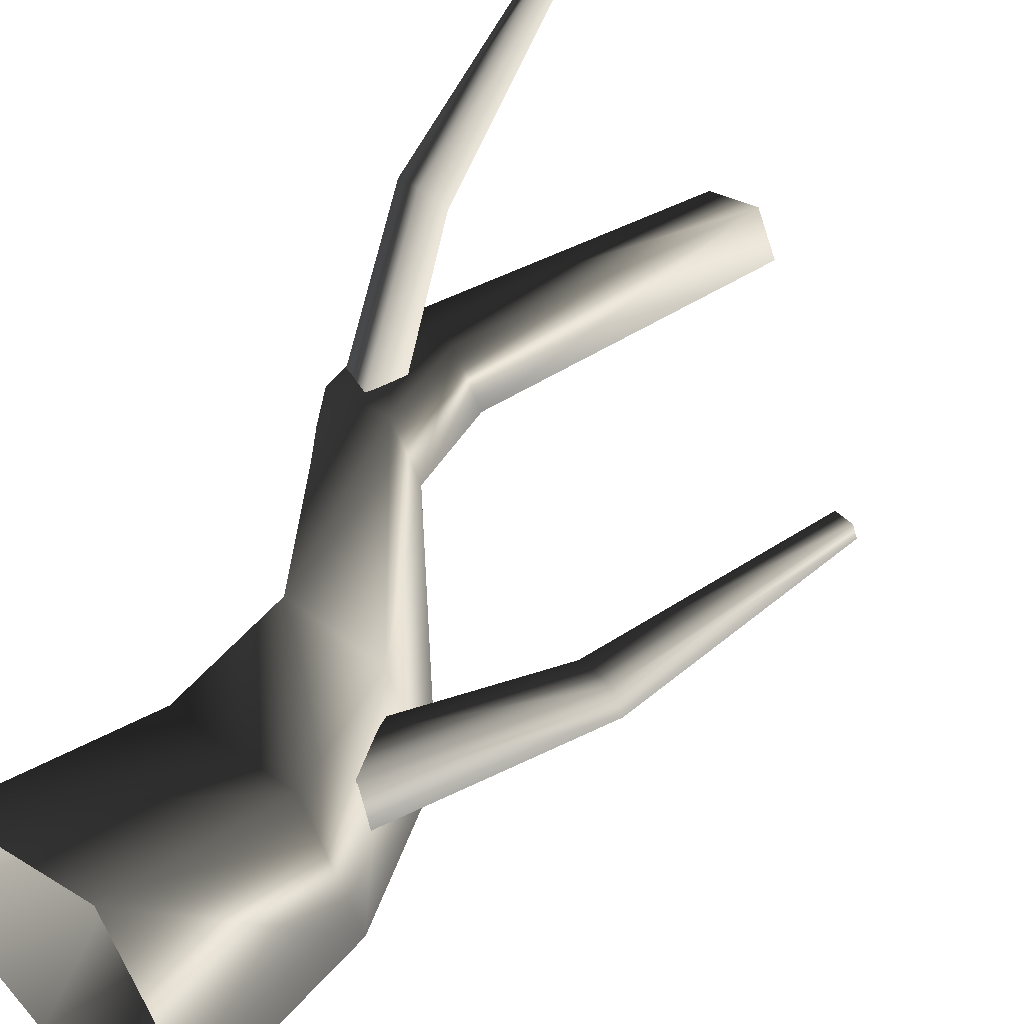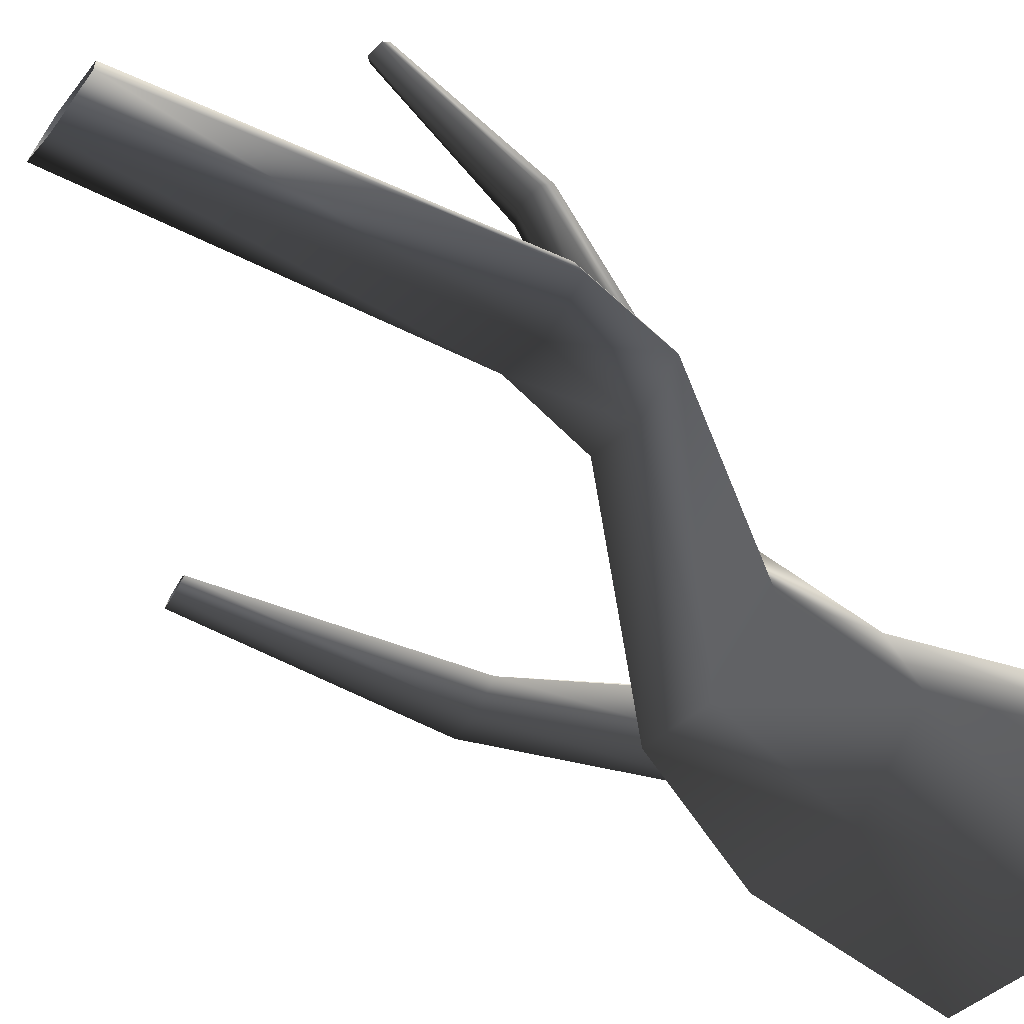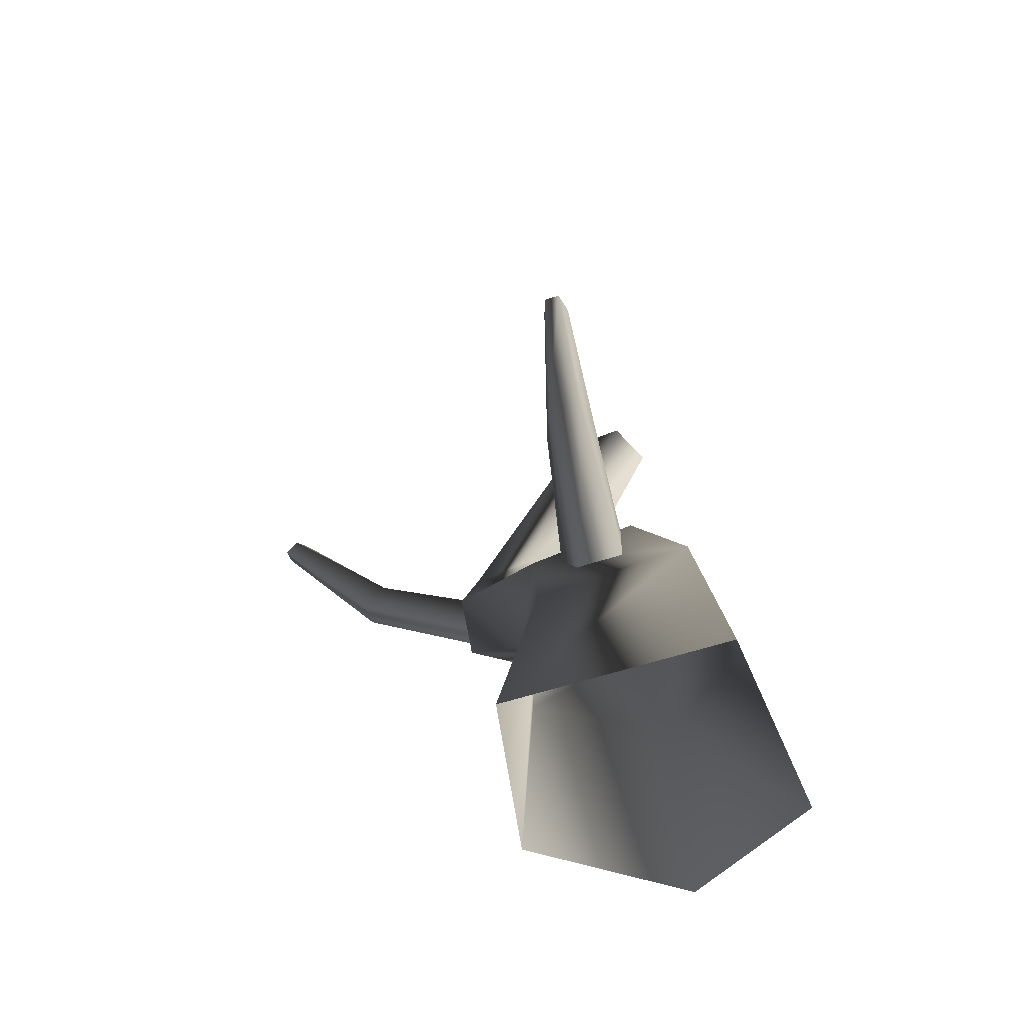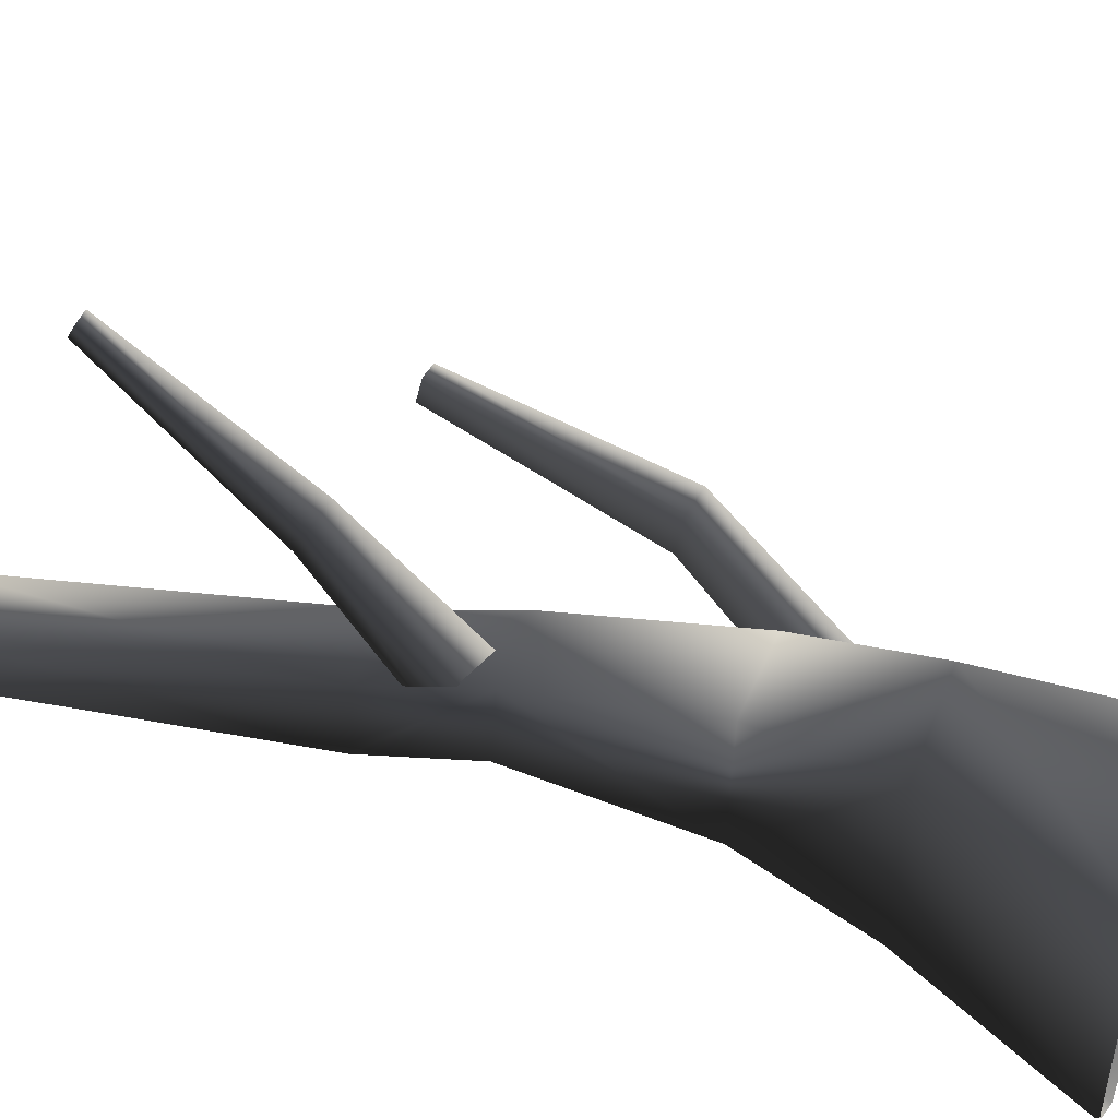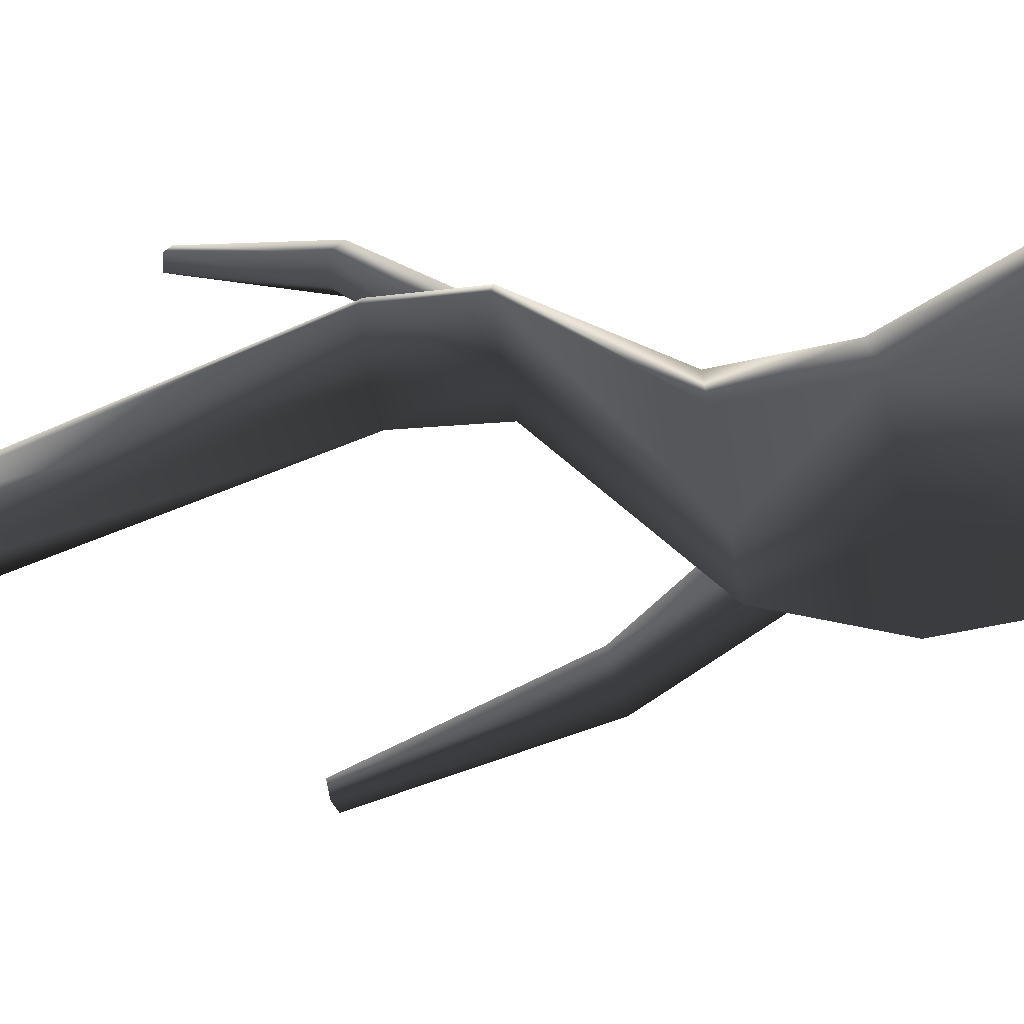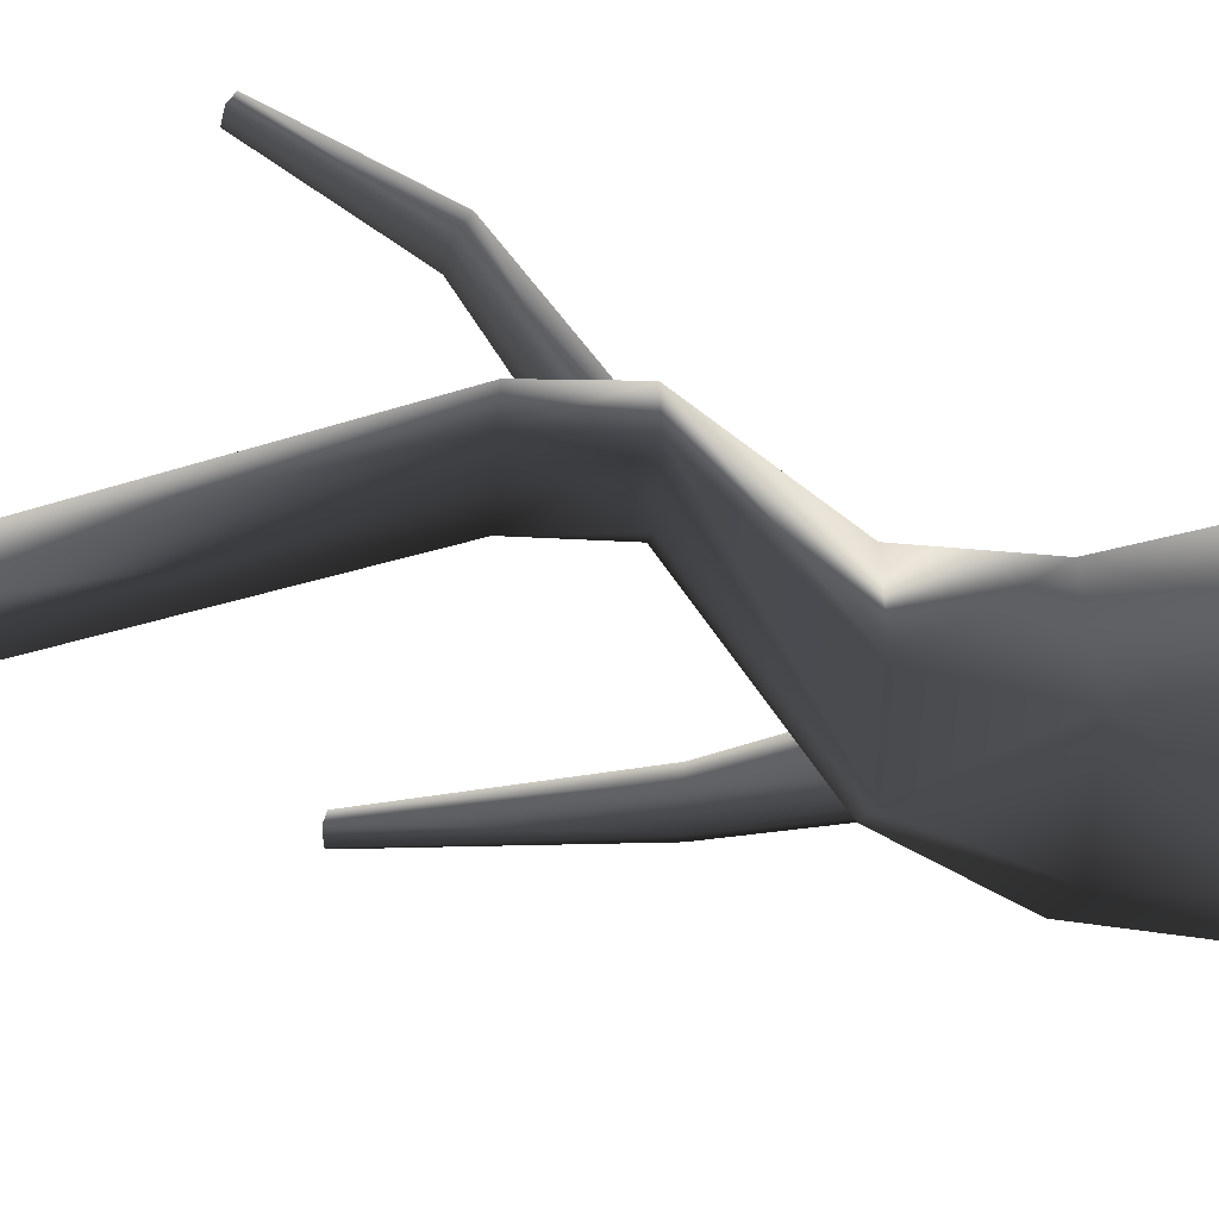
<metadata>
{"format":"obj","ext":"obj","renderer":"f3d","projection":"perspective","resolution":1024,"background":"white","views":[{"elev":52.1,"azim":37.9,"up":"+Z"},{"elev":-66.3,"azim":-127.1,"up":"+Z"},{"elev":-68.3,"azim":88.6,"up":"+Y"},{"elev":44.6,"azim":-70.0,"up":"+Z"},{"elev":-67.3,"azim":-79.4,"up":"+Z"},{"elev":-40.5,"azim":-94.3,"up":"+Z"}]}
</metadata>
<code>
v 0.9805 -0.3906 -0.6921
v 1.107 0.8115 -0.4743
v 0.3104 0.8115 -0.8906
v -0.2216 -0.3906 -1.267
v 0.4838 -0.3906 0.8181
v 0.7068 0.8115 0.5438
v -0.5843 -0.3906 0.6235
v -0.148 0.8115 0.5496
v -0.8845 -0.3906 -0.5368
v -0.3147 0.8115 -0.4248
v -0.2216 -0.3906 -1.267
v 0.3104 0.8115 -0.8906
v 0.353 1.663 -0.4698
v -0.1989 1.663 -0.1507
v -0.7214 2.663 0.616
v -0.3613 2.663 0.3769
v -0.4594 3.343 0.2667
v -0.8089 3.343 0.5
v -0.6297 2.663 1.011
v -0.7244 3.343 0.8824
v -0.1789 2.663 1.099
v -0.2919 3.343 0.9706
v 0.02222 2.663 0.6623
v -0.1006 3.343 0.5472
v -0.3613 2.663 0.3769
v -0.4594 3.343 0.2667
v -0.01606 5.964 0.08666
v 0.138 5.964 -0.2853
v -0.3798 5.964 -0.001562
v -0.4369 5.964 -0.3354
v -0.1276 5.964 -0.5472
v -0.1276 5.964 -0.5472
v 0.9102 1.663 -0.1404
v 0.353 1.663 -0.4698
v 0.5891 1.663 0.5688
v -0.09753 1.663 0.6263
v 0.8035 0.9769 -0.08332
v 1.62 2.359 0.239
v 1.381 2.396 0.1043
v 1.855 4.029 0.2896
v 1.979 4.009 0.3708
v 1.544 2.351 0.4626
v 0.6346 0.9737 0.2237
v 0.2962 1.007 0.2918
v 1.309 2.377 0.4697
v 0.198 1.035 0.0654
v 1.206 2.404 0.2722
v 0.4947 1.02 -0.1954
v 1.381 2.396 0.1043
v 0.8035 0.9769 -0.08332
v 1.749 4.037 0.3549
v 1.855 4.029 0.2896
v 1.818 4.02 0.4814
v 1.945 4.005 0.4769
v 0.8035 0.9769 -0.08332
v 0.4947 1.02 -0.1954
v -0.3744 2.541 0.7778
v -0.59 3.445 1.93
v -0.4651 3.533 1.769
v -0.5188 4.605 2.618
v -0.5927 4.56 2.701
v -0.7632 3.484 1.865
v -0.6149 2.677 0.7326
v -0.6585 2.934 0.6377
v -0.7518 3.576 1.699
v -0.4739 3.001 0.6083
v -0.5865 3.607 1.637
v -0.2745 2.77 0.6899
v -0.4651 3.533 1.769
v -0.3744 2.541 0.7778
v -0.5633 4.649 2.54
v -0.5188 4.605 2.618
v -0.6694 4.627 2.582
v -0.675 4.578 2.671
v -0.3744 2.541 0.7778
v -0.2745 2.77 0.6899
g Tree1_(1)_1214_313
f 1 3 2
f 1 4 3
f 5 1 2
f 5 2 6
f 7 5 6
f 7 6 8
f 9 7 8
f 9 8 10
f 11 9 10
f 11 10 12
f 13 12 10
f 13 10 14
f 14 10 8
f 13 14 15
f 13 15 16
f 15 17 16
f 15 18 17
f 19 18 15
f 14 19 15
f 19 20 18
f 21 20 19
f 21 22 20
f 23 22 21
f 23 24 22
f 25 24 23
f 25 26 24
f 24 27 22
f 20 22 27
f 24 28 27
f 20 27 29
f 18 20 29
f 18 29 30
f 17 18 30
f 17 30 31
f 24 32 28
f 24 26 32
f 33 25 23
f 33 34 25
f 35 23 21
f 35 33 23
f 36 35 21
f 36 21 19
f 14 36 19
f 33 3 34
f 33 2 3
f 35 2 33
f 35 6 2
f 36 6 35
f 36 8 6
f 14 8 36
f 37 39 38
f 38 39 40
f 38 40 41
f 42 38 41
f 43 38 42
f 44 43 42
f 44 42 45
f 46 44 45
f 46 45 47
f 48 46 47
f 48 47 49
f 43 50 38
f 49 47 51
f 49 51 52
f 47 53 51
f 47 45 53
f 45 54 53
f 45 42 54
f 42 41 54
f 55 56 39
f 57 59 58
f 58 59 60
f 58 60 61
f 62 58 61
f 63 58 62
f 64 63 62
f 64 62 65
f 66 64 65
f 66 65 67
f 68 66 67
f 68 67 69
f 63 70 58
f 69 67 71
f 69 71 72
f 67 73 71
f 67 65 73
f 65 74 73
f 65 62 74
f 62 61 74
f 75 76 59

</code>
